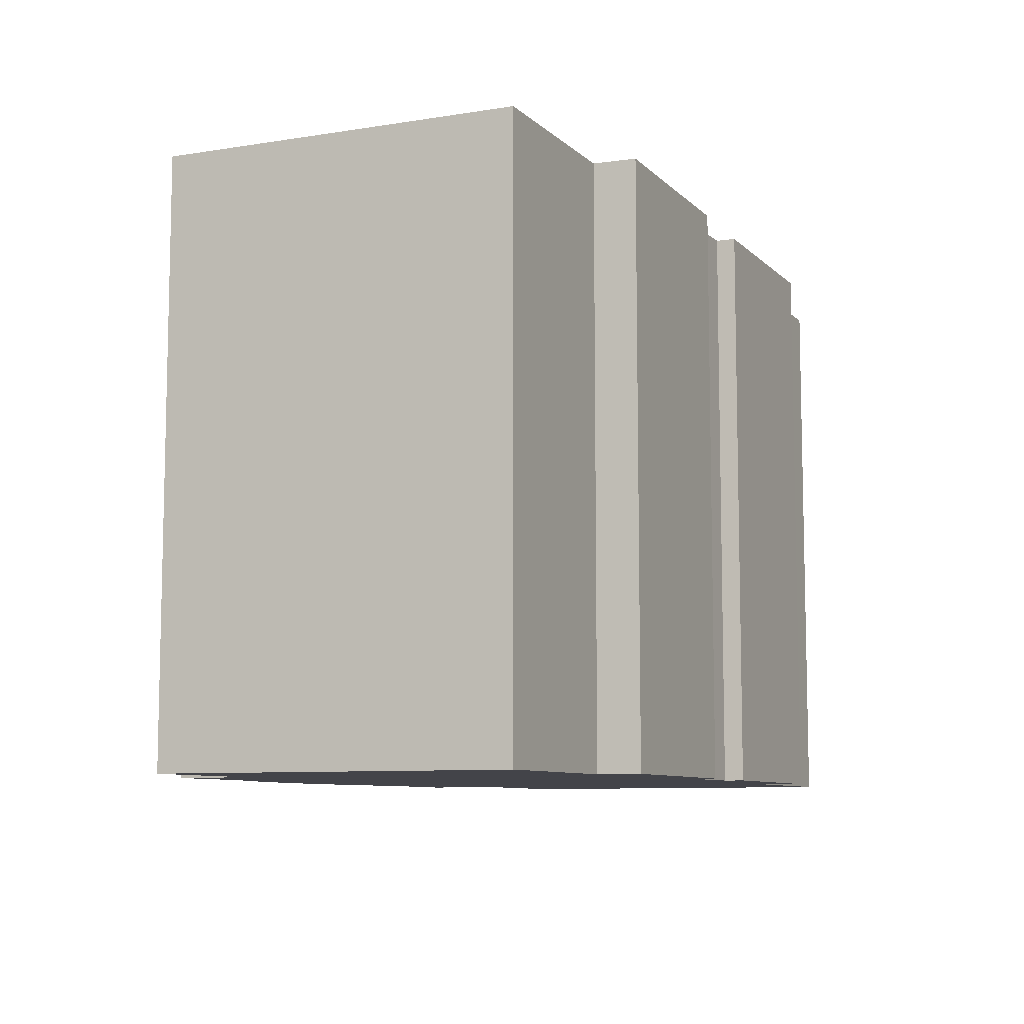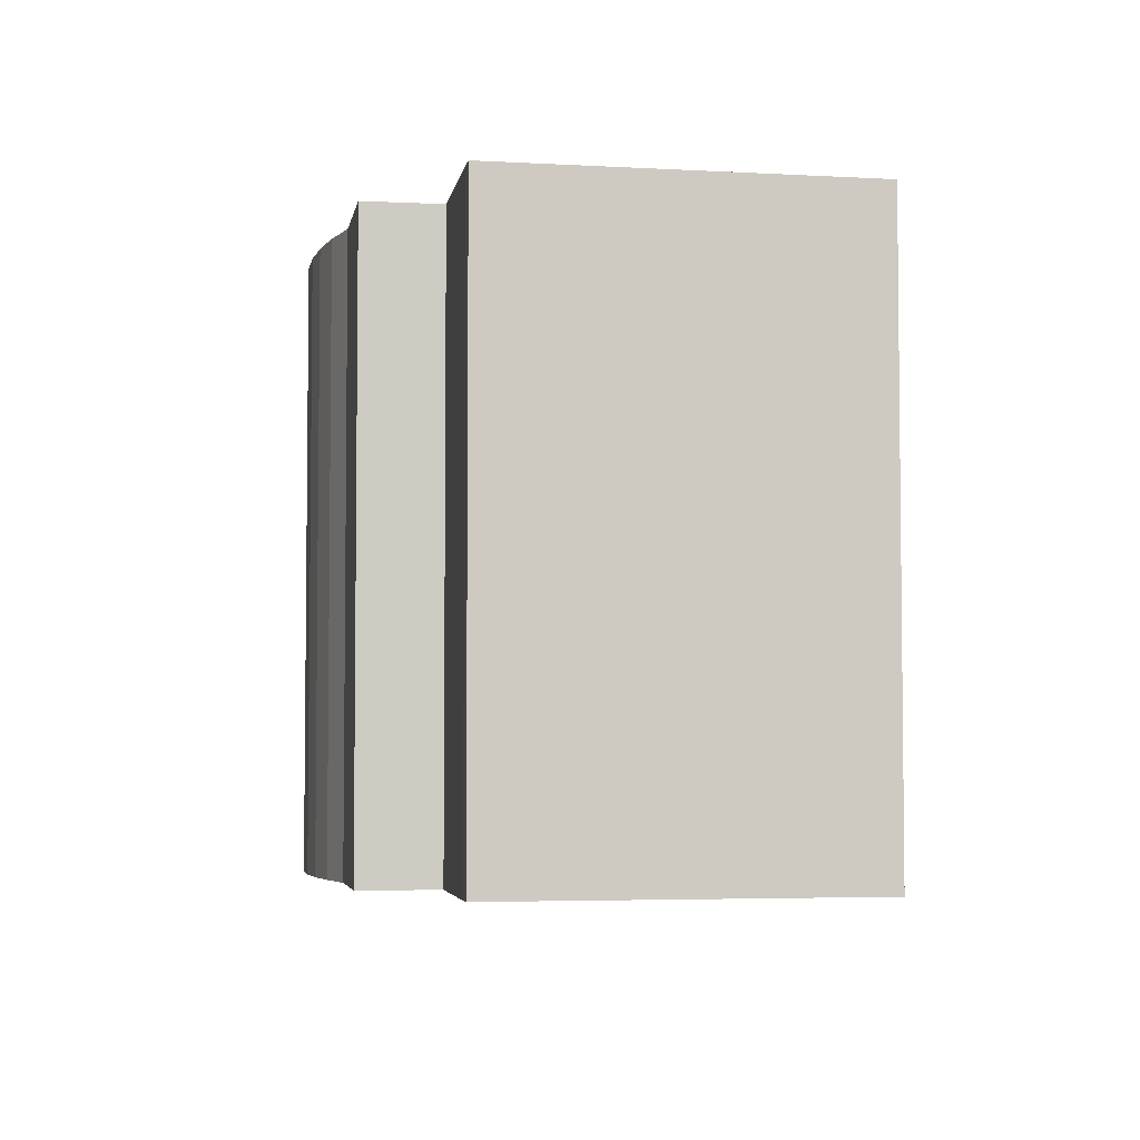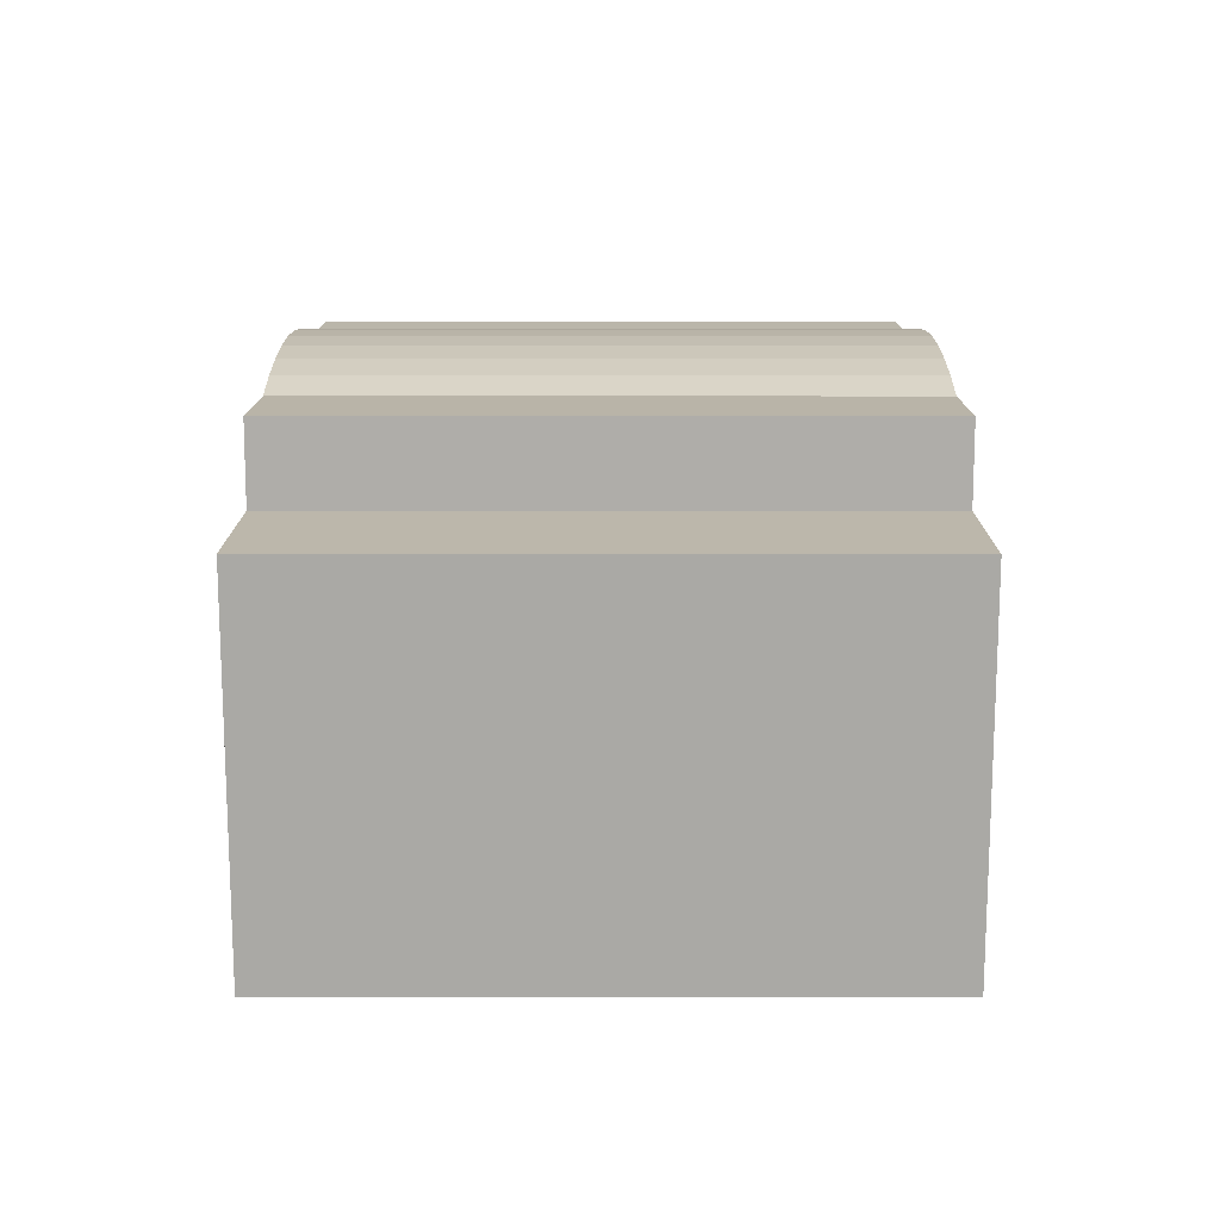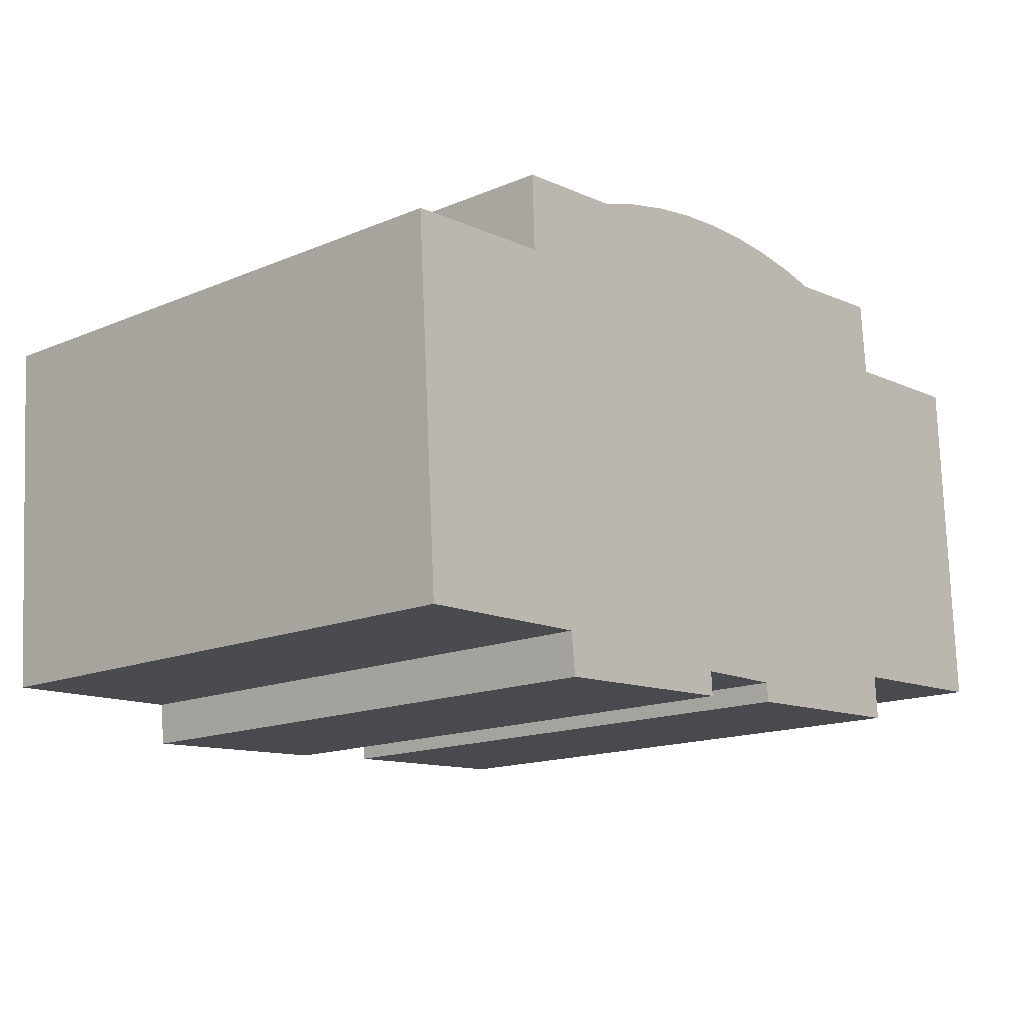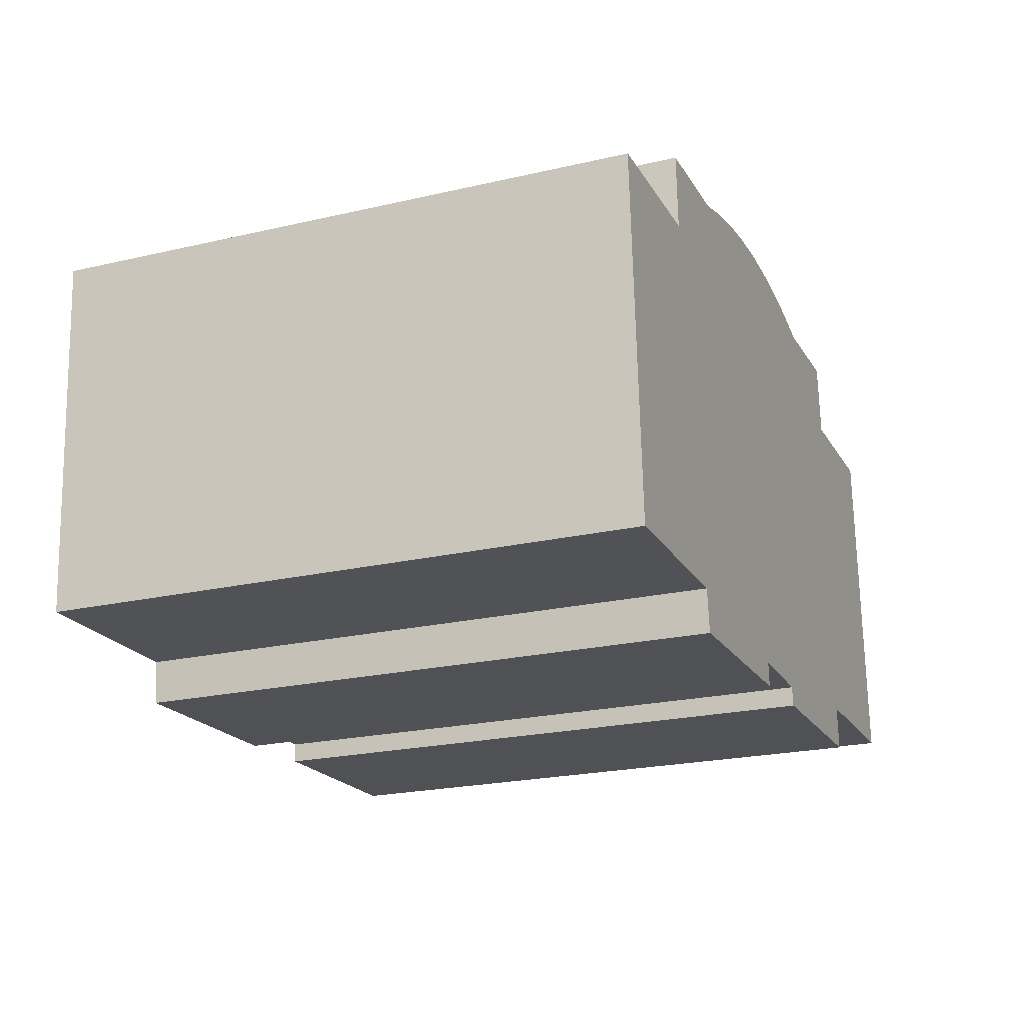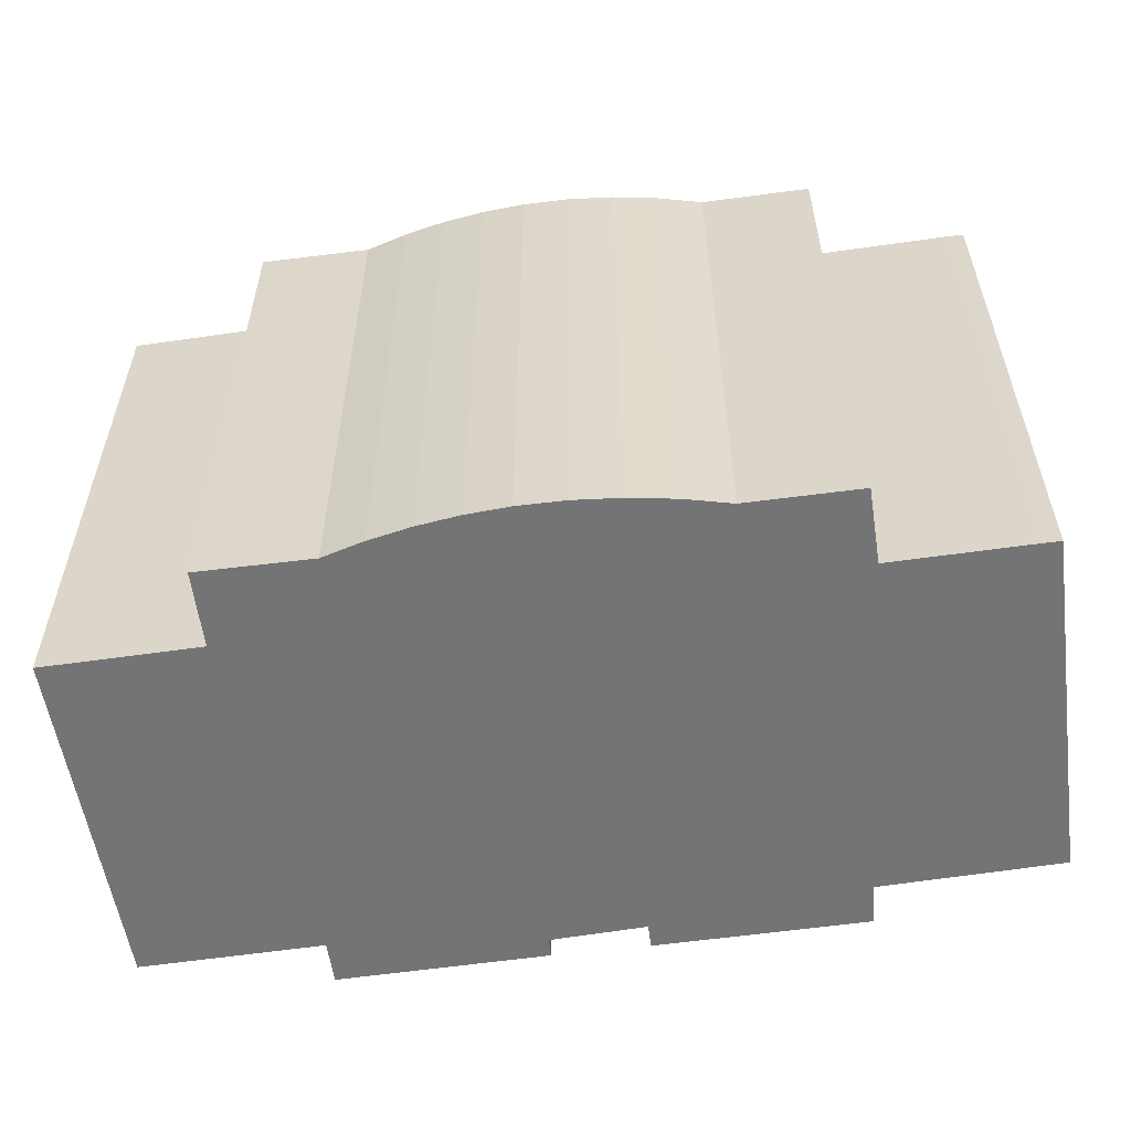
<metadata>
{"format":"obj","ext":"obj","renderer":"f3d","projection":"perspective","resolution":1024,"background":"white","views":[{"elev":-8.5,"azim":117.2,"up":"+Y"},{"elev":-4.2,"azim":83.4,"up":"+Y"},{"elev":17.2,"azim":-89.9,"up":"+Z"},{"elev":-15.3,"azim":131.7,"up":"+Z"},{"elev":-22.4,"azim":111.8,"up":"+Z"},{"elev":-56.3,"azim":11.4,"up":"+Y"}]}
</metadata>
<code>
v  6.633 13.49 9.61
v  3.917 13.49 8.023
v  4.053 13.49 9.79
v  7.599 13.49 9.819
v  8.578 13.49 9.959
v  9.564 13.49 10.03
v  10.55 13.49 10.03
v  0 13.49 8.263e-16
v  0.371 13.49 8.195
v  11.62 13.49 9.956
v  12.68 13.49 9.799
v  13.72 13.49 9.562
v  14.74 13.49 9.247
v  17.28 13.49 9.094
v  17.21 13.49 7.355
v  20.37 13.49 7.196
v  20.76 13.49 7.169
v  4.211 13.49 -0.186
v  20.24 13.49 -1.006
v  18.88 13.49 -0.963
v  16.07 13.49 -0.875
v  8.98 13.49 -0.995
v  4.14 13.49 -1.218
v  11.16 13.49 -1.037
v  11.13 13.49 -1.506
v  11.12 13.49 -1.599
v  15.96 13.49 -1.844
v  8.938 13.49 -1.444
v  7.599 -6.012e-16 9.819
v  8.578 -6.098e-16 9.959
v  9.564 -6.142e-16 10.03
v  10.55 -6.143e-16 10.03
v  11.62 -6.096e-16 9.956
v  12.68 -6e-16 9.799
v  13.72 -5.855e-16 9.562
v  14.74 -5.662e-16 9.247
v  17.28 -5.568e-16 9.094
v  17.21 -4.504e-16 7.355
v  20.37 -4.406e-16 7.196
v  20.76 -4.39e-16 7.169
v  0.371 -5.018e-16 8.195
v  3.917 -4.913e-16 8.023
v  6.633 -5.884e-16 9.61
v  4.053 -5.995e-16 9.79
v  20.24 6.16e-17 -1.006
v  16.07 5.358e-17 -0.875
v  15.96 1.129e-16 -1.844
v  8.98 6.093e-17 -0.995
v  8.938 8.842e-17 -1.444
v  18.88 5.897e-17 -0.963
v  11.12 9.791e-17 -1.599
v  11.16 6.35e-17 -1.037
v  4.14 7.458e-17 -1.218
v  4.211 1.139e-17 -0.186
v  0 0 0
v  11.13 9.222e-17 -1.506
g defaultobject
f 1 2 3
f 2 1 4
f 2 4 5
f 2 5 6
f 2 6 7
f 2 8 9
f 8 2 7
f 8 7 10
f 8 10 11
f 8 11 12
f 8 12 13
f 8 13 14
f 8 14 15
f 8 15 16
f 8 16 17
f 8 17 18
f 18 17 19
f 18 19 20
f 18 20 21
f 18 21 22
f 18 22 23
f 22 21 24
f 24 21 25
f 25 21 26
f 27 26 21
f 28 23 22
f 29 5 4
f 5 29 30
f 30 6 5
f 6 30 31
f 31 7 6
f 7 31 32
f 32 10 7
f 10 32 33
f 33 11 10
f 11 33 34
f 34 12 11
f 12 34 35
f 35 13 12
f 13 35 36
f 36 14 13
f 14 36 37
f 38 16 15
f 16 38 39
f 39 17 16
f 17 39 40
f 41 2 9
f 2 41 42
f 43 4 1
f 4 43 29
f 44 1 3
f 1 44 43
f 37 15 14
f 15 37 38
f 40 19 17
f 19 40 45
f 46 27 21
f 27 46 47
f 48 28 22
f 28 48 49
f 45 20 19
f 20 45 21
f 21 45 46
f 46 45 50
f 47 26 27
f 26 47 51
f 52 22 24
f 22 52 48
f 49 23 28
f 23 49 53
f 54 8 18
f 8 54 55
f 51 25 26
f 25 51 24
f 24 51 52
f 52 51 56
f 53 18 23
f 18 53 54
f 55 9 8
f 9 55 41
f 42 3 2
f 3 42 44
f 49 54 53
f 54 49 41
f 41 49 42
f 42 49 48
f 42 48 52
f 42 52 44
f 41 55 54
f 47 56 51
f 56 47 52
f 52 47 44
f 44 47 43
f 43 47 29
f 29 47 46
f 29 46 30
f 30 46 50
f 30 50 31
f 31 50 32
f 32 50 33
f 33 50 45
f 33 45 34
f 34 45 38
f 38 45 40
f 34 38 35
f 35 38 36
f 38 40 39
f 37 36 38

</code>
